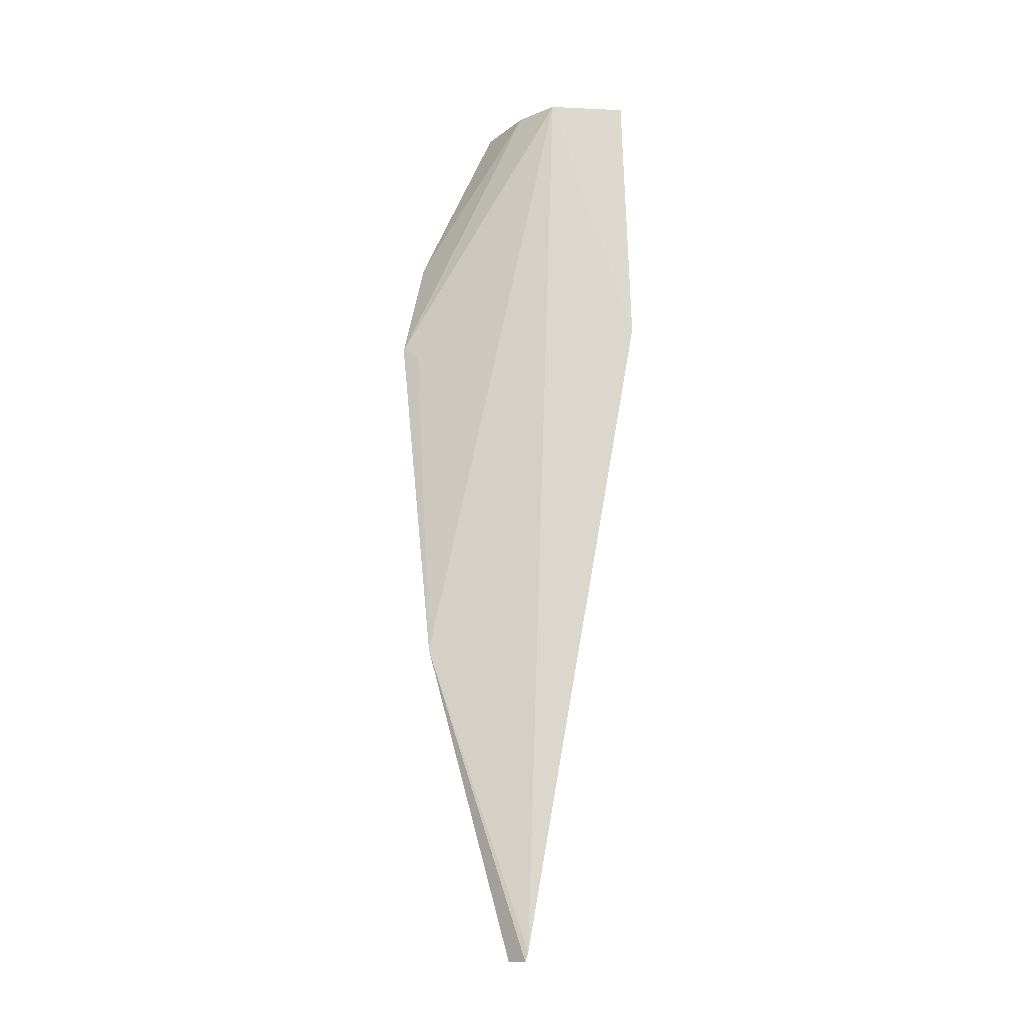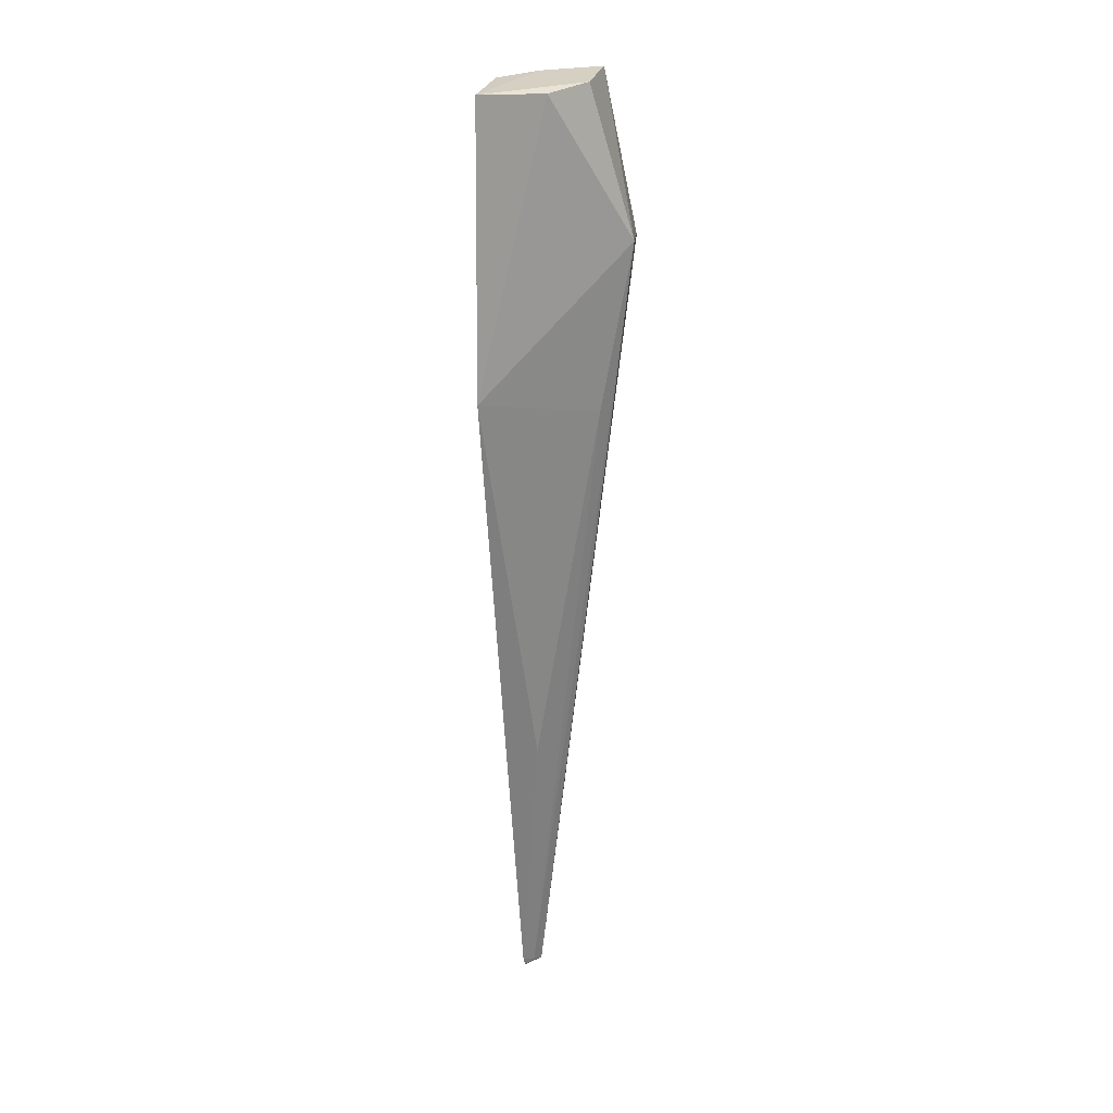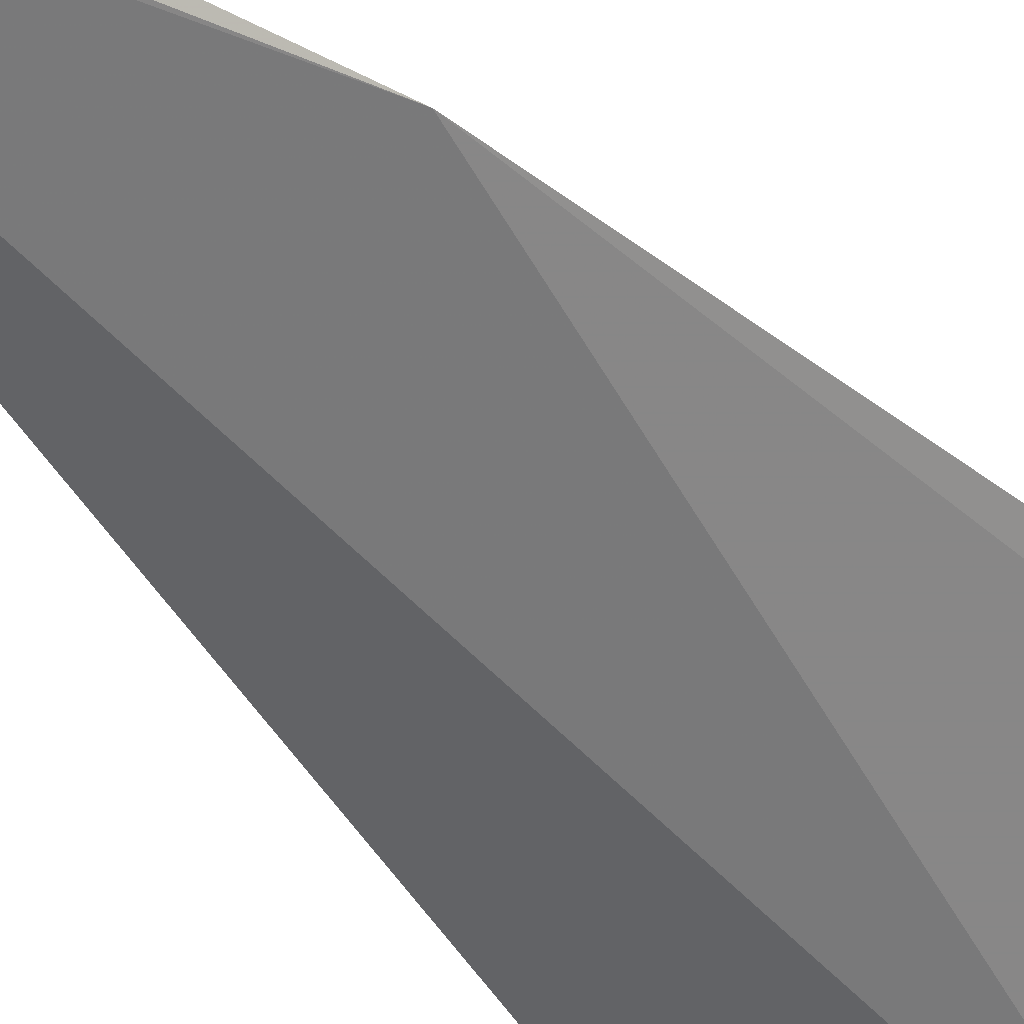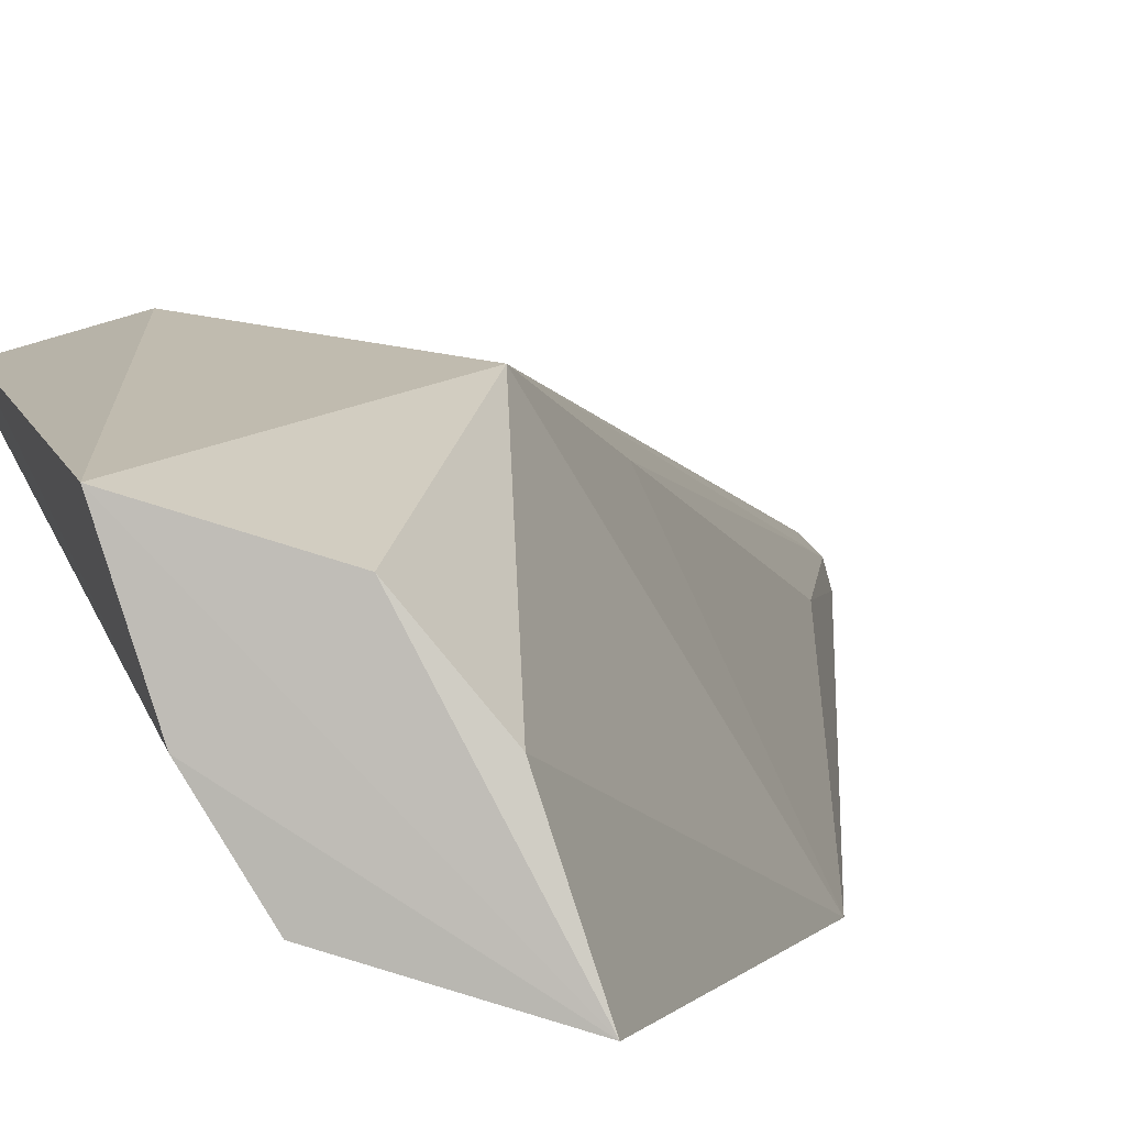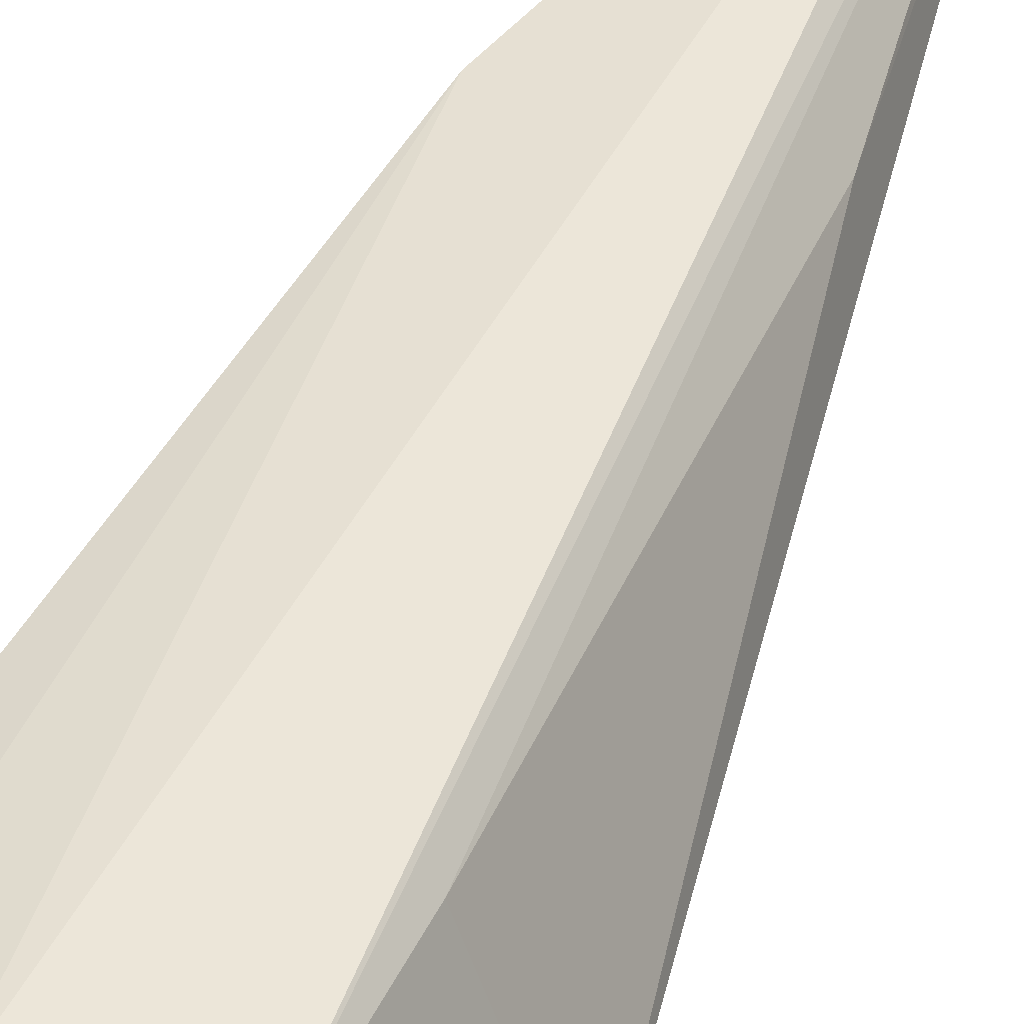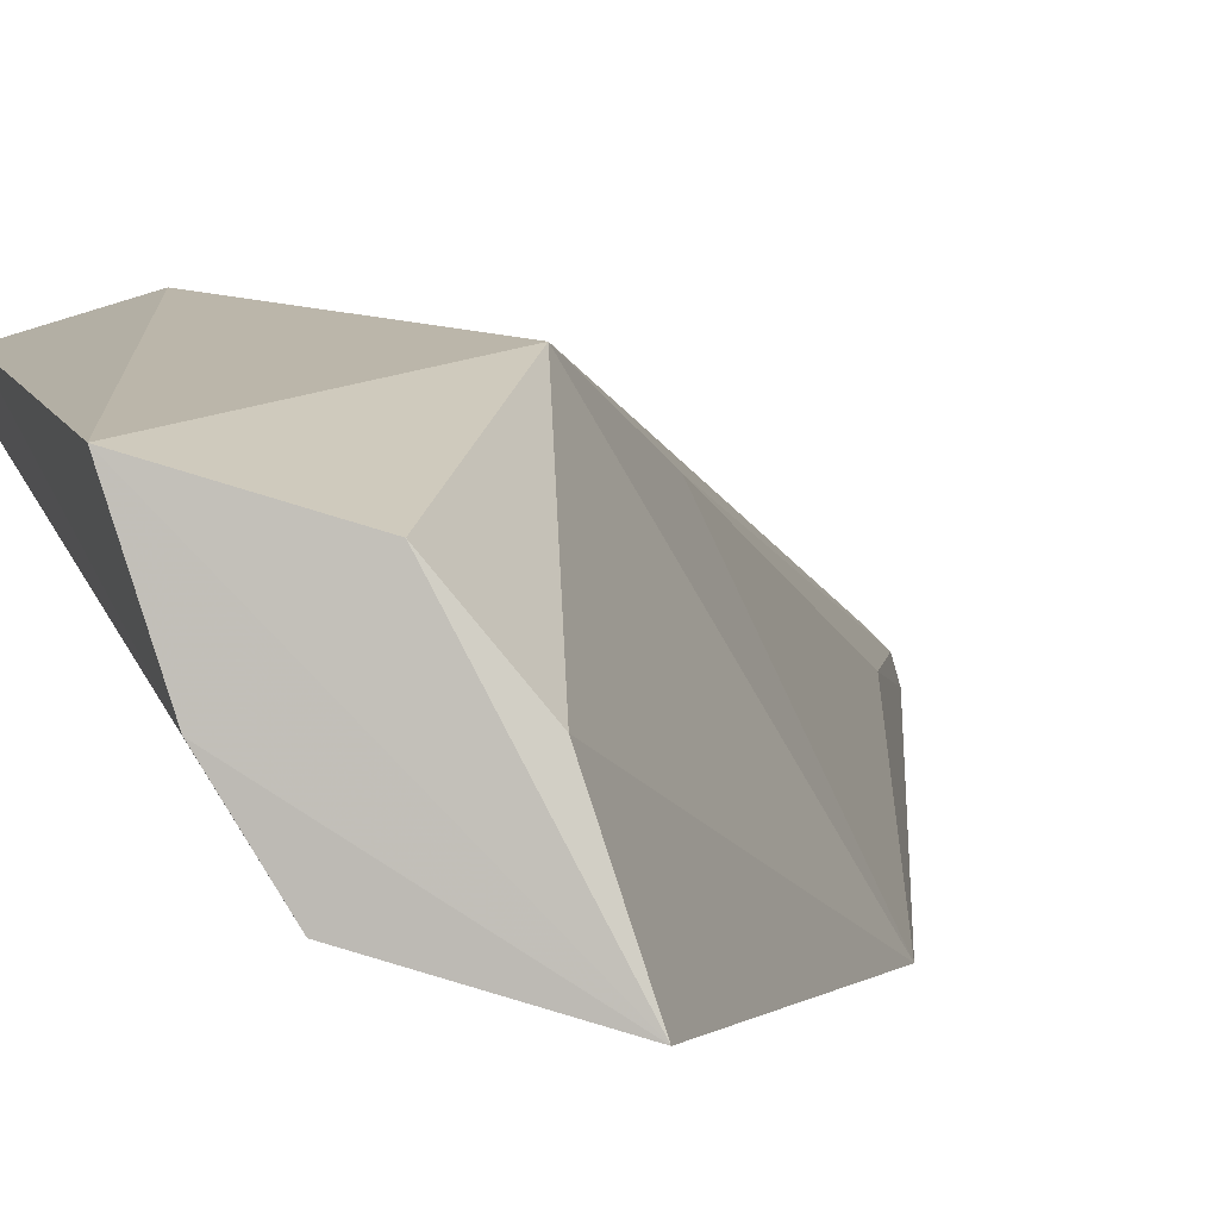
<metadata>
{"format":"obj","ext":"obj","renderer":"f3d","projection":"perspective","resolution":1024,"background":"white","views":[{"elev":-18.3,"azim":163.5,"up":"+Y"},{"elev":22.1,"azim":-94.3,"up":"+Y"},{"elev":-38.8,"azim":36.7,"up":"+Z"},{"elev":3.3,"azim":-168.7,"up":"+Z"},{"elev":52.6,"azim":-156.3,"up":"+Z"},{"elev":1.3,"azim":-168.7,"up":"+Z"}]}
</metadata>
<code>
v -0.02847 -0.01551 0.05983
v -0.02305 -0.06879 0.05214
v -0.02008 -0.02905 0.05588
v -0.04494 0.001953 0.04206
v -0.03311 -0.1043 0.04802
v -0.03649 0.002364 0.04444
v -0.0231 -0.01634 0.05836
v -0.032 -0.1048 0.049
v -0.03876 -0.01393 0.05839
v -0.02162 -0.03045 0.05448
v -0.03356 -0.1038 0.04668
v -0.03138 0.002722 0.05583
v -0.03361 0.002637 0.04908
v -0.04573 -0.02902 0.04176
v -0.0333 -0.1049 0.04689
v -0.03879 0.002212 0.05365
v -0.04249 0.001642 0.04917
v -0.03765 -0.07303 0.04826
v -0.03873 -0.03221 0.05502
f 7 1 2
f 7 2 3
f 8 2 1
f 9 8 1
f 9 5 8
f 10 6 3
f 10 3 2
f 10 2 6
f 11 6 2
f 12 1 7
f 12 9 1
f 13 7 3
f 13 3 6
f 13 12 7
f 13 6 4
f 13 4 12
f 14 4 6
f 14 6 11
f 15 8 5
f 15 5 11
f 15 11 2
f 15 2 8
f 16 12 4
f 16 9 12
f 17 14 9
f 17 4 14
f 17 16 4
f 17 9 16
f 18 14 11
f 18 11 5
f 19 18 5
f 19 5 9
f 19 9 14
f 19 14 18

</code>
